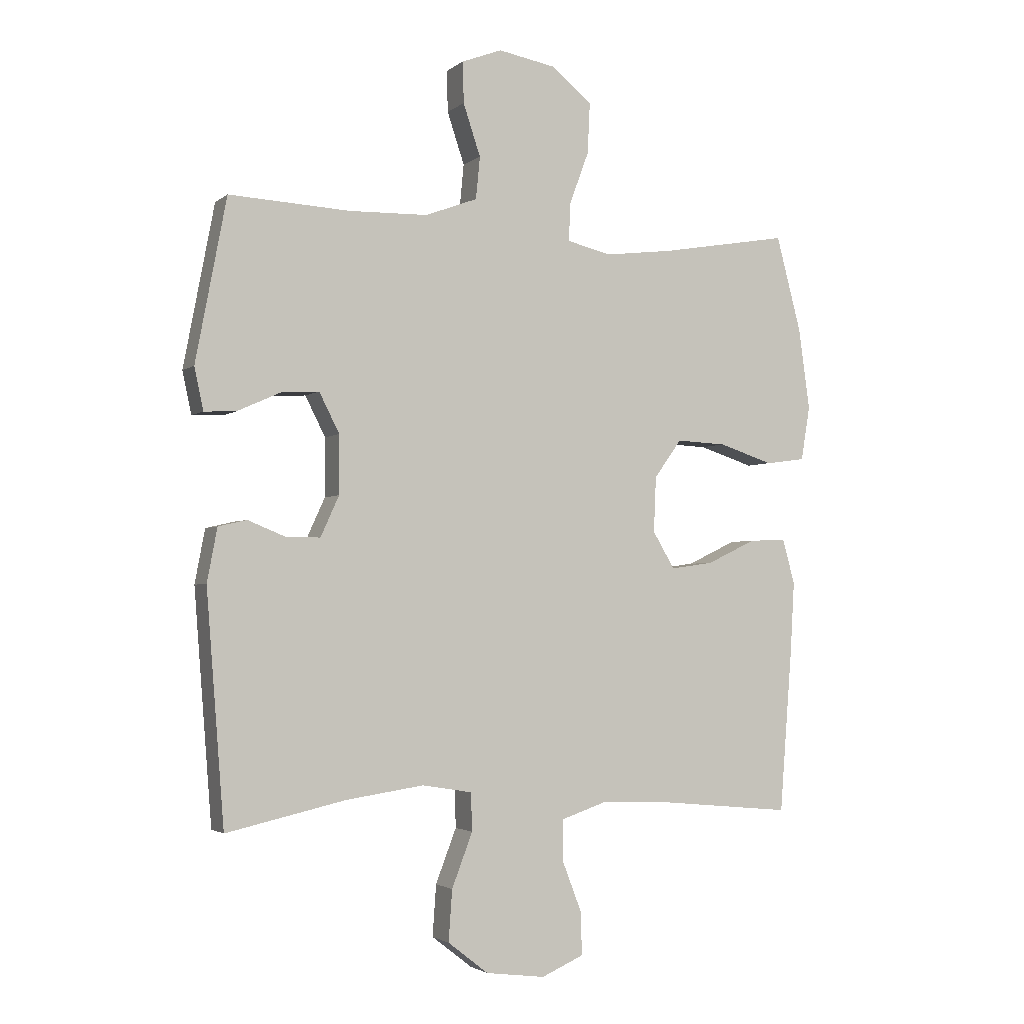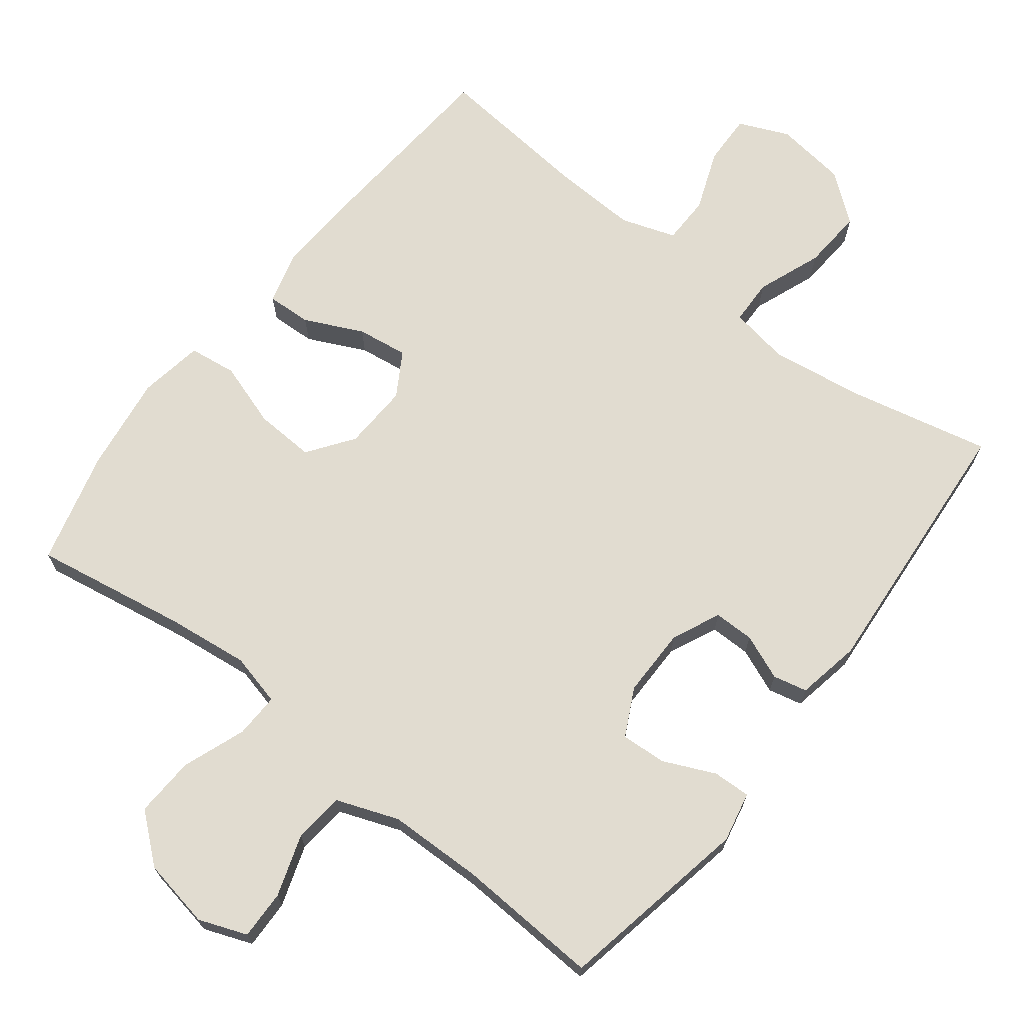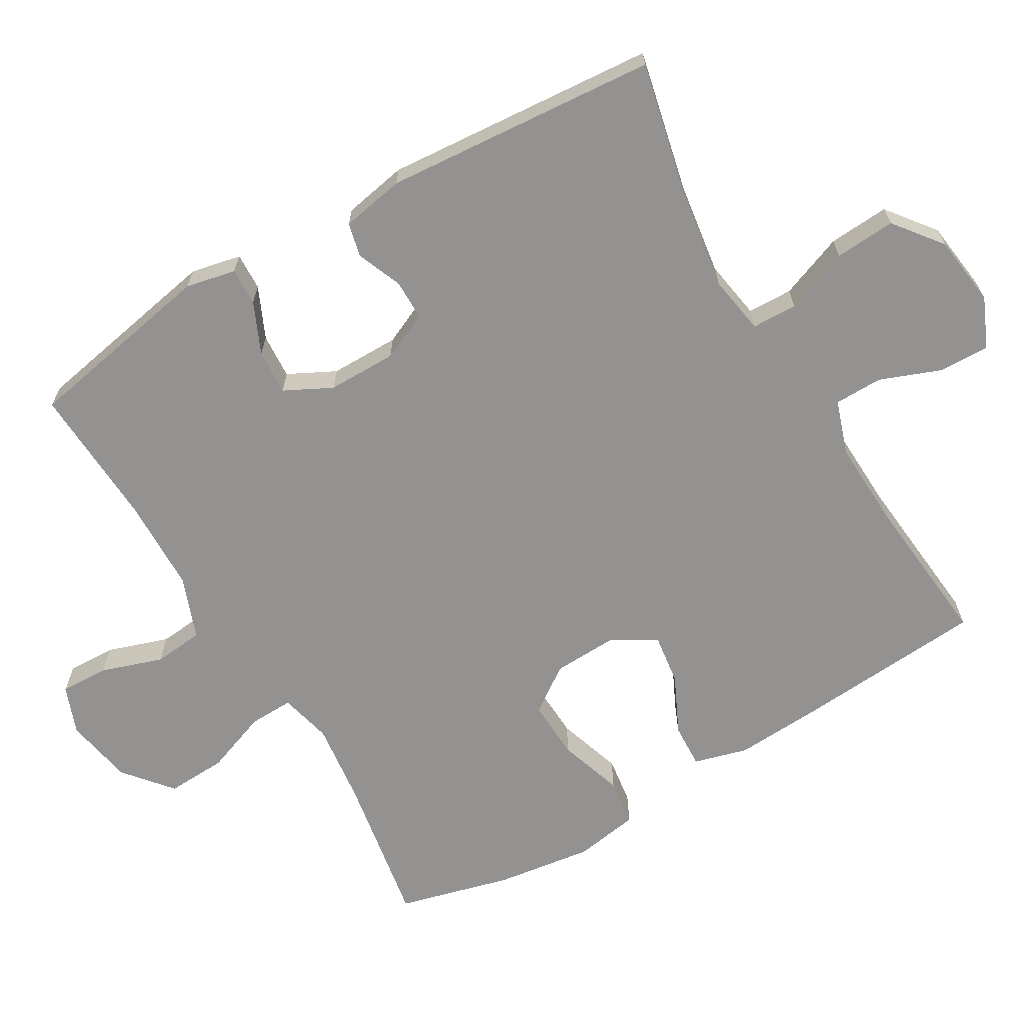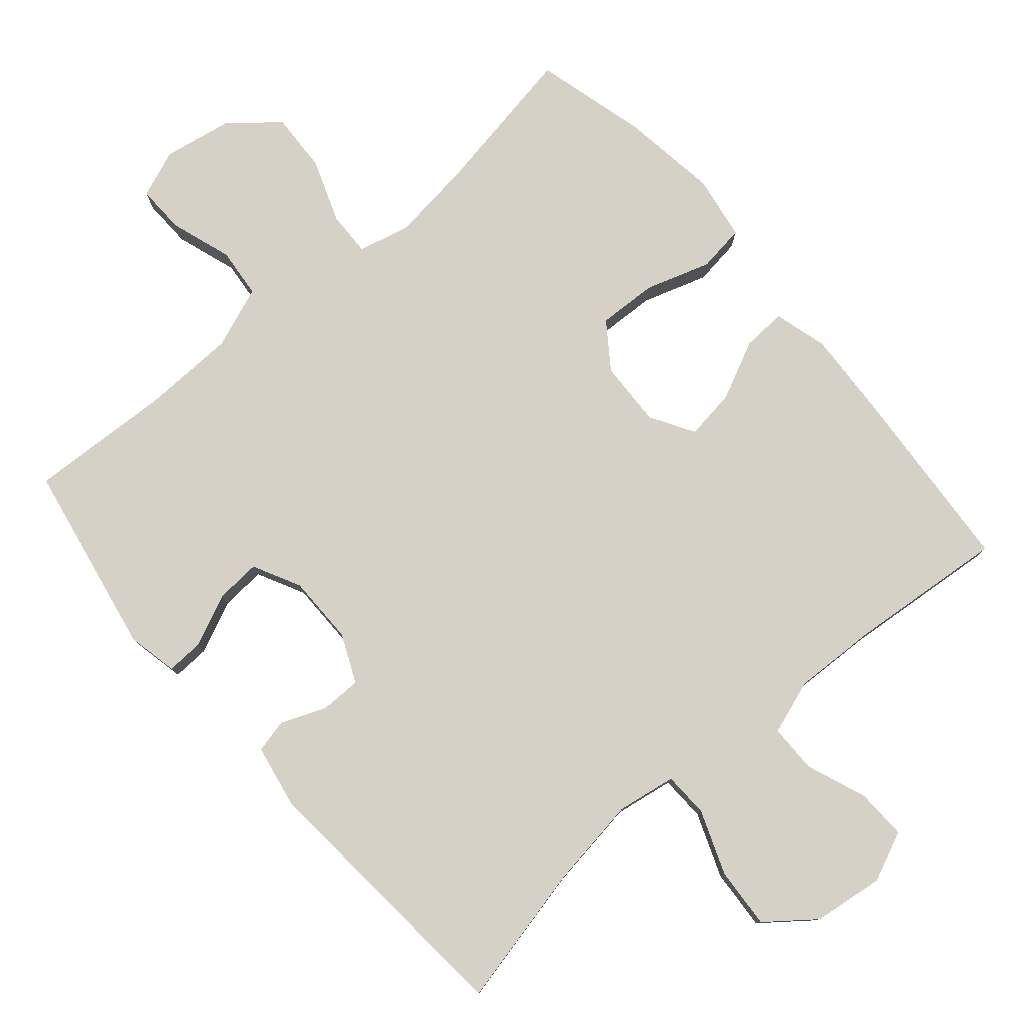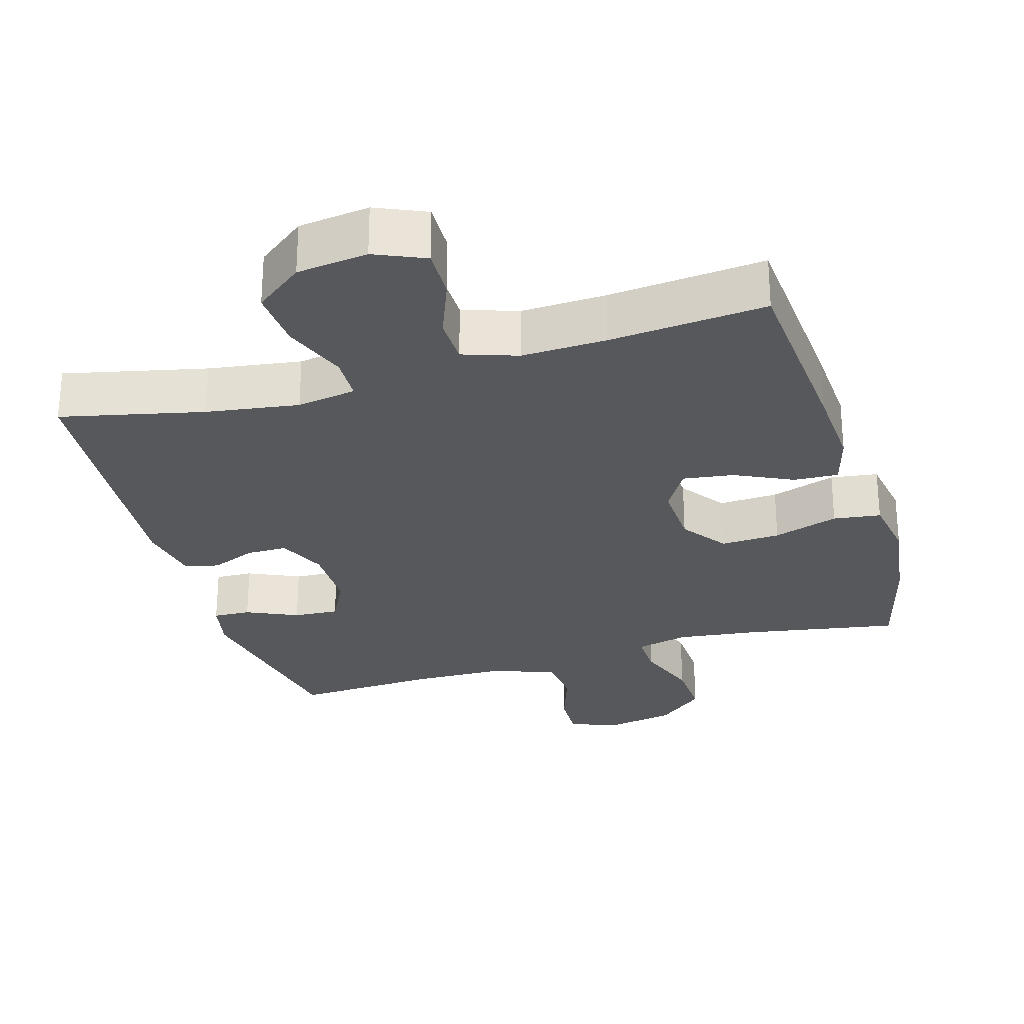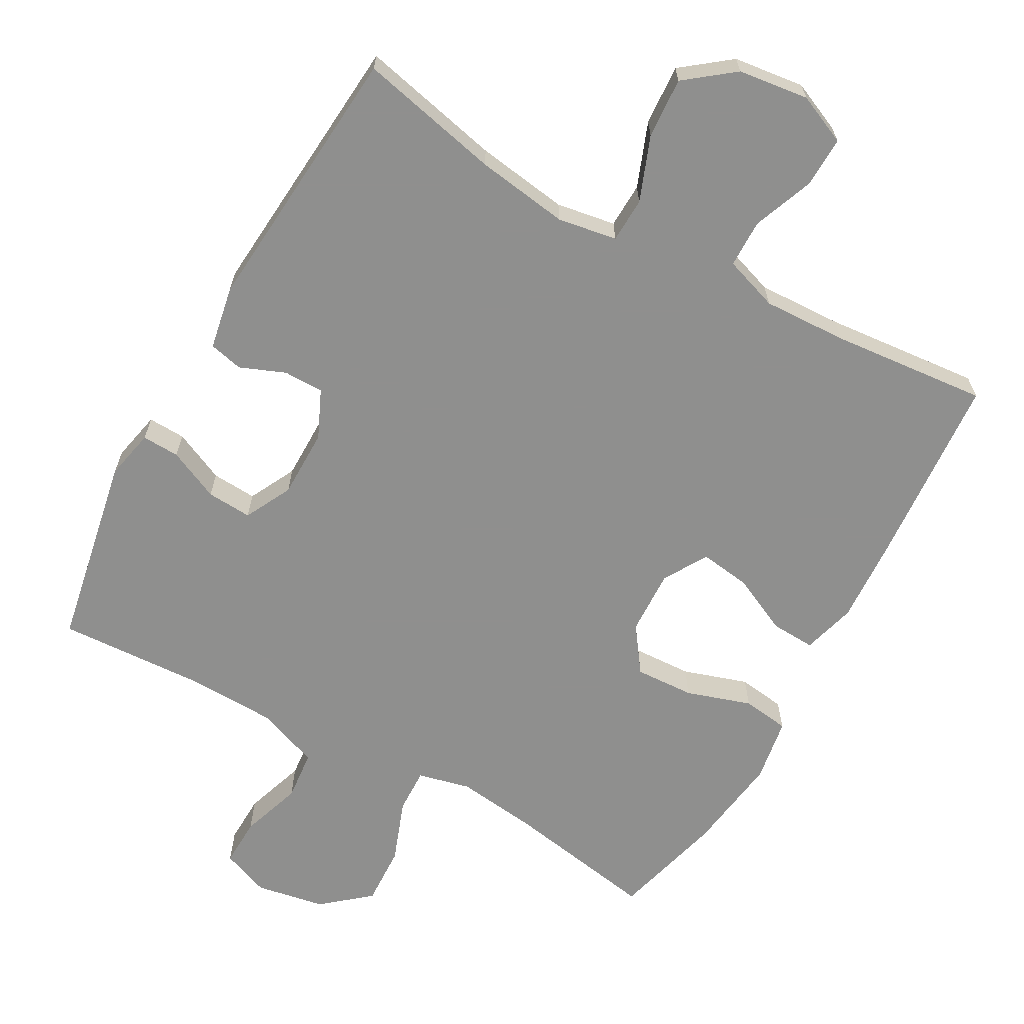
<metadata>
{"format":"obj","ext":"obj","renderer":"f3d","projection":"perspective","resolution":1024,"background":"white","views":[{"elev":-2.6,"azim":156.2,"up":"+Z"},{"elev":69.4,"azim":37.9,"up":"+Y"},{"elev":-66.4,"azim":120.4,"up":"+Y"},{"elev":79.0,"azim":139.2,"up":"+Y"},{"elev":-27.9,"azim":-163.6,"up":"+Y"},{"elev":-65.3,"azim":150.8,"up":"+Y"}]}
</metadata>
<code>
v 0.5 0.07 0.5
v 0.552 0.07 0.227
v 0.537 0.07 0.156
v 0.484 0.07 0.158
v 0.411 0.07 0.191
v 0.347 0.07 0.195
v 0.313 0.07 0.128
v 0.313 0.07 0.03
v 0.344 0.07 -0.038
v 0.401 0.07 -0.038
v 0.465 0.07 -0.012
v 0.513 0.07 -0.023
v 0.53 0.07 -0.113
v 0.5 0.07 -0.5
v 0.299 0.07 -0.455
v 0.168 0.07 -0.436
v 0.084 0.07 -0.45
v 0.082 0.07 -0.514
v 0.117 0.07 -0.605
v 0.123 0.07 -0.691
v 0.055 0.07 -0.744
v -0.045 0.07 -0.757
v -0.116 0.07 -0.726
v -0.114 0.07 -0.654
v -0.081 0.07 -0.568
v -0.082 0.07 -0.5
v -0.159 0.07 -0.474
v -0.279 0.07 -0.479
v -0.5 0.07 -0.5
v -0.521 0.07 -0.227
v -0.528 0.07 -0.106
v -0.507 0.07 -0.03
v -0.444 0.07 -0.033
v -0.362 0.07 -0.072
v -0.29 0.07 -0.082
v -0.253 0.07 -0.02
v -0.257 0.07 0.073
v -0.303 0.07 0.137
v -0.387 0.07 0.133
v -0.479 0.07 0.103
v -0.546 0.07 0.112
v -0.561 0.07 0.203
v -0.542 0.07 0.34
v -0.5 0.07 0.5
v -0.284 0.07 0.463
v -0.168 0.07 0.449
v -0.094 0.07 0.467
v -0.096 0.07 0.53
v -0.129 0.07 0.619
v -0.133 0.07 0.704
v -0.066 0.07 0.76
v 0.032 0.07 0.778
v 0.1 0.07 0.752
v 0.098 0.07 0.683
v 0.069 0.07 0.596
v 0.076 0.07 0.525
v 0.164 0.07 0.492
v 0.297 0.07 0.489
v 0.5 0 0.5
v 0.552 0 0.227
v 0.537 0 0.156
v 0.484 0 0.158
v 0.411 0 0.191
v 0.347 0 0.195
v 0.313 0 0.128
v 0.313 0 0.03
v 0.344 0 -0.038
v 0.401 0 -0.038
v 0.465 0 -0.012
v 0.513 0 -0.023
v 0.53 0 -0.113
v 0.5 0 -0.5
v 0.299 0 -0.455
v 0.168 0 -0.436
v 0.084 0 -0.45
v 0.082 0 -0.514
v 0.117 0 -0.605
v 0.123 0 -0.691
v 0.055 0 -0.744
v -0.045 0 -0.757
v -0.116 0 -0.726
v -0.114 0 -0.654
v -0.081 0 -0.568
v -0.082 0 -0.5
v -0.159 0 -0.474
v -0.279 0 -0.479
v -0.5 0 -0.5
v -0.521 0 -0.227
v -0.528 0 -0.106
v -0.507 0 -0.03
v -0.444 0 -0.033
v -0.362 0 -0.072
v -0.29 0 -0.082
v -0.253 0 -0.02
v -0.257 0 0.073
v -0.303 0 0.137
v -0.387 0 0.133
v -0.479 0 0.103
v -0.546 0 0.112
v -0.561 0 0.203
v -0.542 0 0.34
v -0.5 0 0.5
v -0.284 0 0.463
v -0.168 0 0.449
v -0.094 0 0.467
v -0.096 0 0.53
v -0.129 0 0.619
v -0.133 0 0.704
v -0.066 0 0.76
v 0.032 0 0.778
v 0.1 0 0.752
v 0.098 0 0.683
v 0.069 0 0.596
v 0.076 0 0.525
v 0.164 0 0.492
v 0.297 0 0.489
f 52 53 54 55
f 52 55 56
f 51 52 56
f 48 49 50 51
f 47 48 51 56
f 42 43 44 45
f 42 45 46
f 39 40 41 42
f 38 39 42 46
f 37 38 46 47
f 31 32 33 34
f 31 34 35
f 28 29 30 31
f 27 28 31 35
f 26 27 35 36
f 22 23 24 25
f 22 25 26
f 21 22 26
f 18 19 20 21
f 17 18 21 26
f 12 13 14 15
f 10 11 12 15
f 9 10 15 16
f 8 9 16 17
f 2 3 4 5
f 58 1 2 5
f 57 58 5 6
f 7 8 17 26
f 37 47 56 57
f 26 36 37 57
f 6 7 26 57
f 113 112 111 110
f 114 113 110
f 114 110 109
f 109 108 107 106
f 114 109 106 105
f 103 102 101 100
f 104 103 100
f 100 99 98 97
f 104 100 97 96
f 105 104 96 95
f 92 91 90 89
f 93 92 89
f 89 88 87 86
f 93 89 86 85
f 94 93 85 84
f 83 82 81 80
f 84 83 80
f 84 80 79
f 79 78 77 76
f 84 79 76 75
f 73 72 71 70
f 73 70 69 68
f 74 73 68 67
f 75 74 67 66
f 63 62 61 60
f 63 60 59 116
f 64 63 116 115
f 84 75 66 65
f 115 114 105 95
f 115 95 94 84
f 115 84 65 64
f 1 59 60 2
f 2 60 61 3
f 3 61 62 4
f 4 62 63 5
f 5 63 64 6
f 6 64 65 7
f 7 65 66 8
f 8 66 67 9
f 9 67 68 10
f 10 68 69 11
f 11 69 70 12
f 12 70 71 13
f 13 71 72 14
f 14 72 73 15
f 15 73 74 16
f 16 74 75 17
f 17 75 76 18
f 18 76 77 19
f 19 77 78 20
f 20 78 79 21
f 21 79 80 22
f 22 80 81 23
f 23 81 82 24
f 24 82 83 25
f 25 83 84 26
f 26 84 85 27
f 27 85 86 28
f 28 86 87 29
f 29 87 88 30
f 30 88 89 31
f 31 89 90 32
f 32 90 91 33
f 33 91 92 34
f 34 92 93 35
f 35 93 94 36
f 36 94 95 37
f 37 95 96 38
f 38 96 97 39
f 39 97 98 40
f 40 98 99 41
f 41 99 100 42
f 42 100 101 43
f 43 101 102 44
f 44 102 103 45
f 45 103 104 46
f 46 104 105 47
f 47 105 106 48
f 48 106 107 49
f 49 107 108 50
f 50 108 109 51
f 51 109 110 52
f 52 110 111 53
f 53 111 112 54
f 54 112 113 55
f 55 113 114 56
f 56 114 115 57
f 57 115 116 58
f 58 116 59 1

</code>
